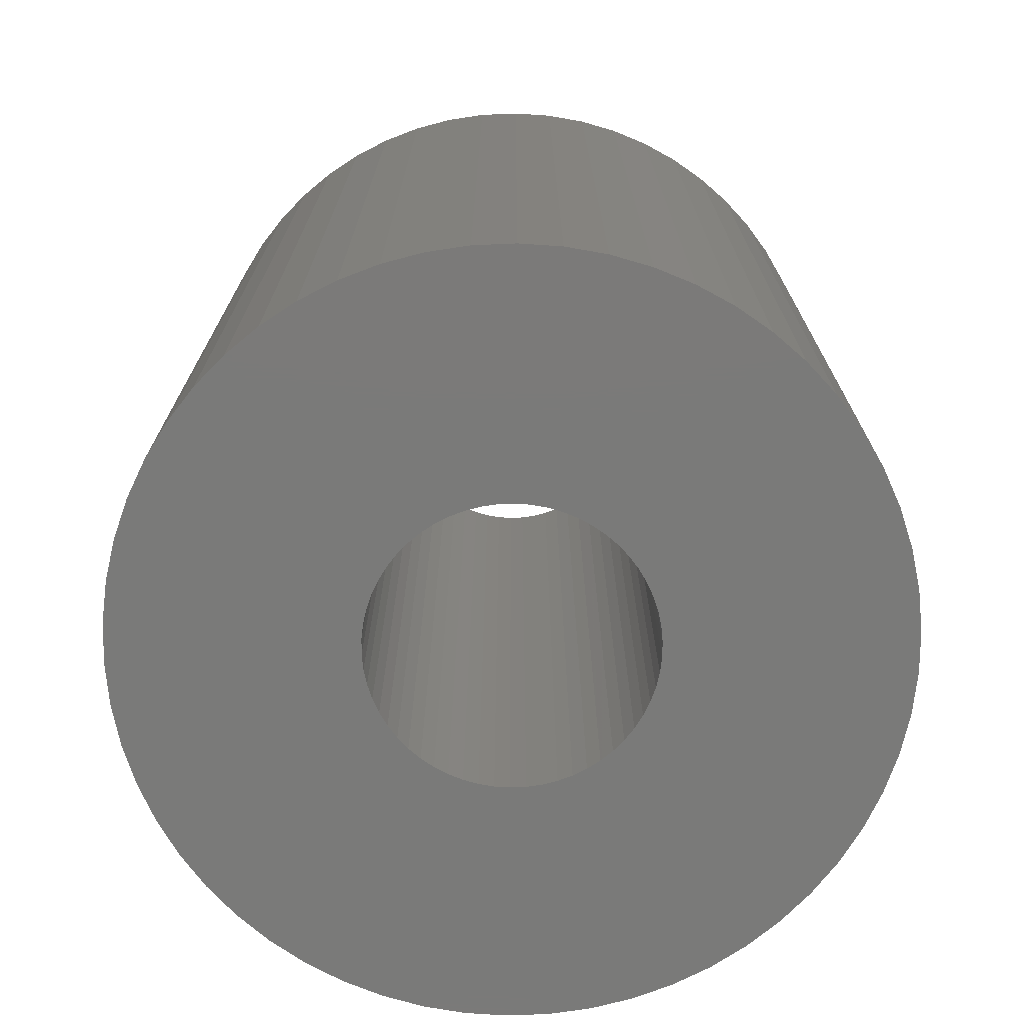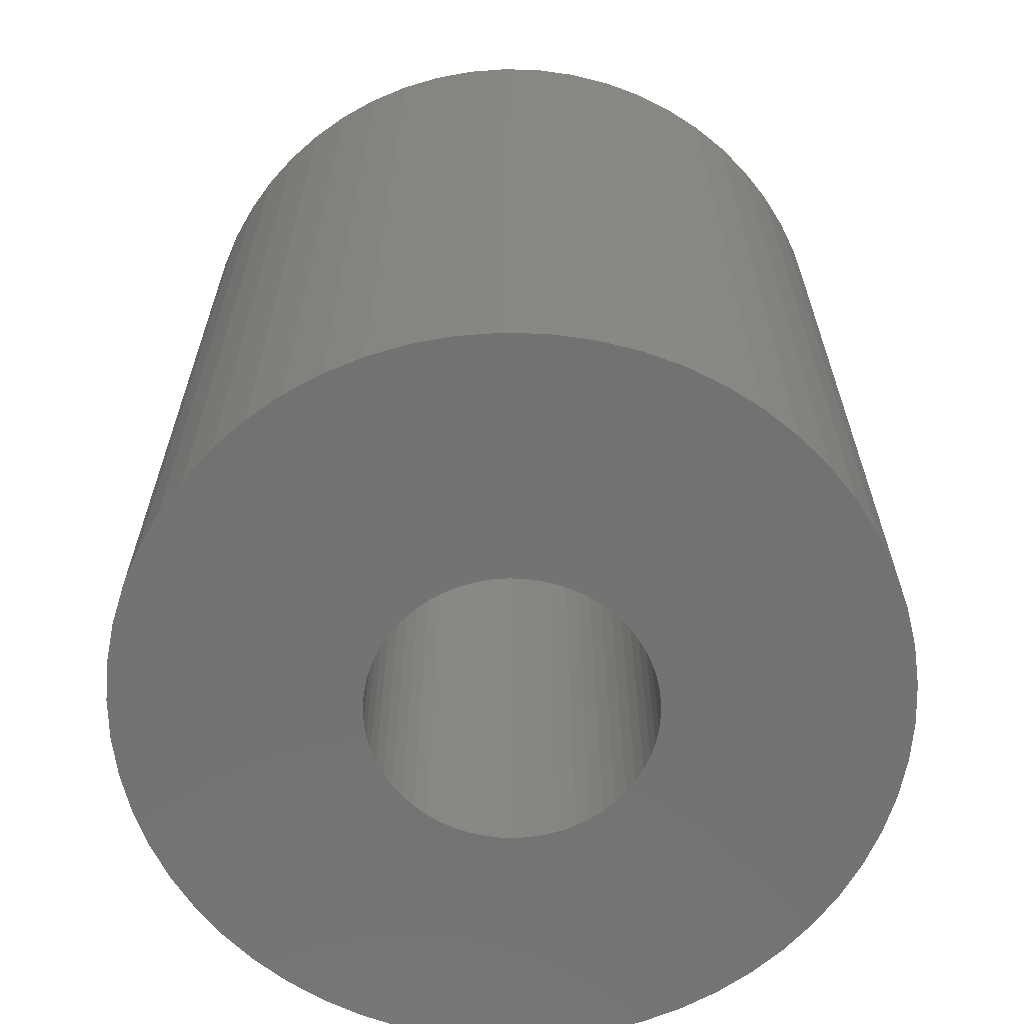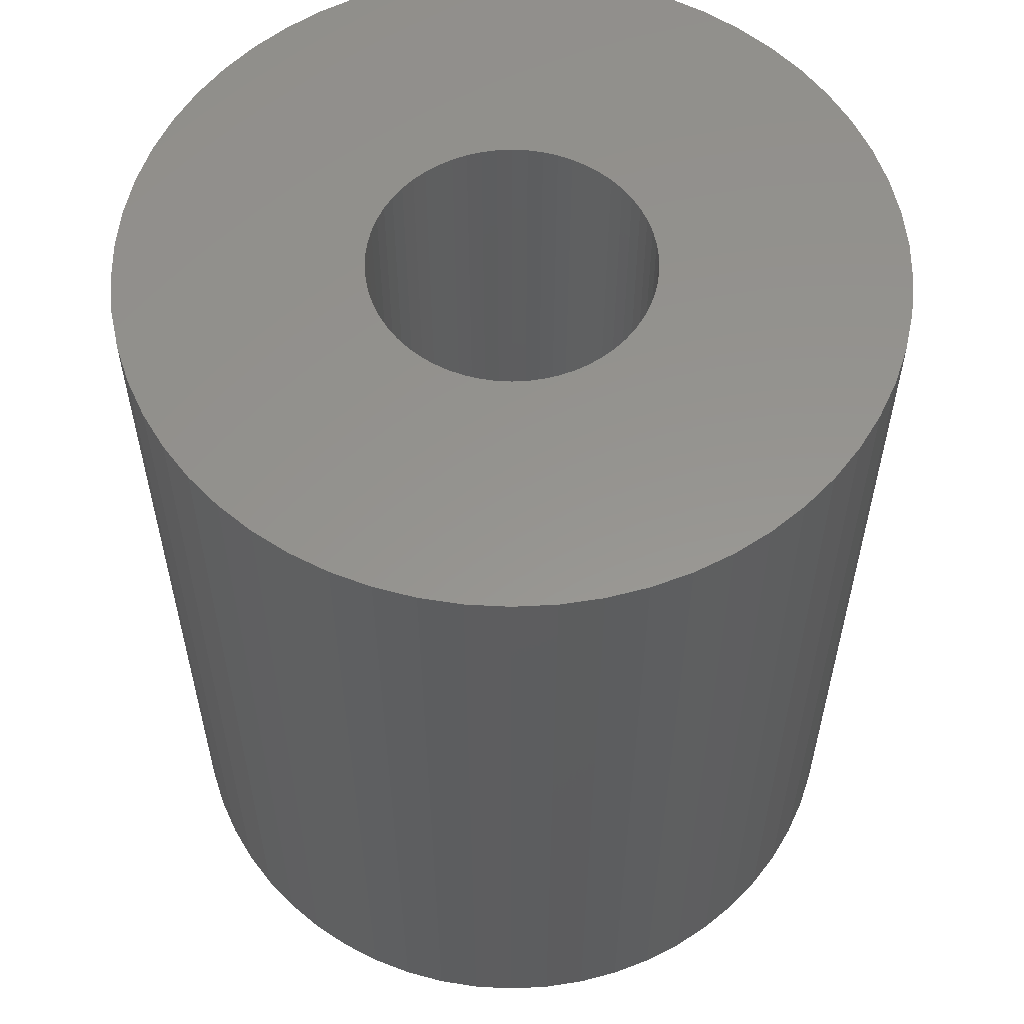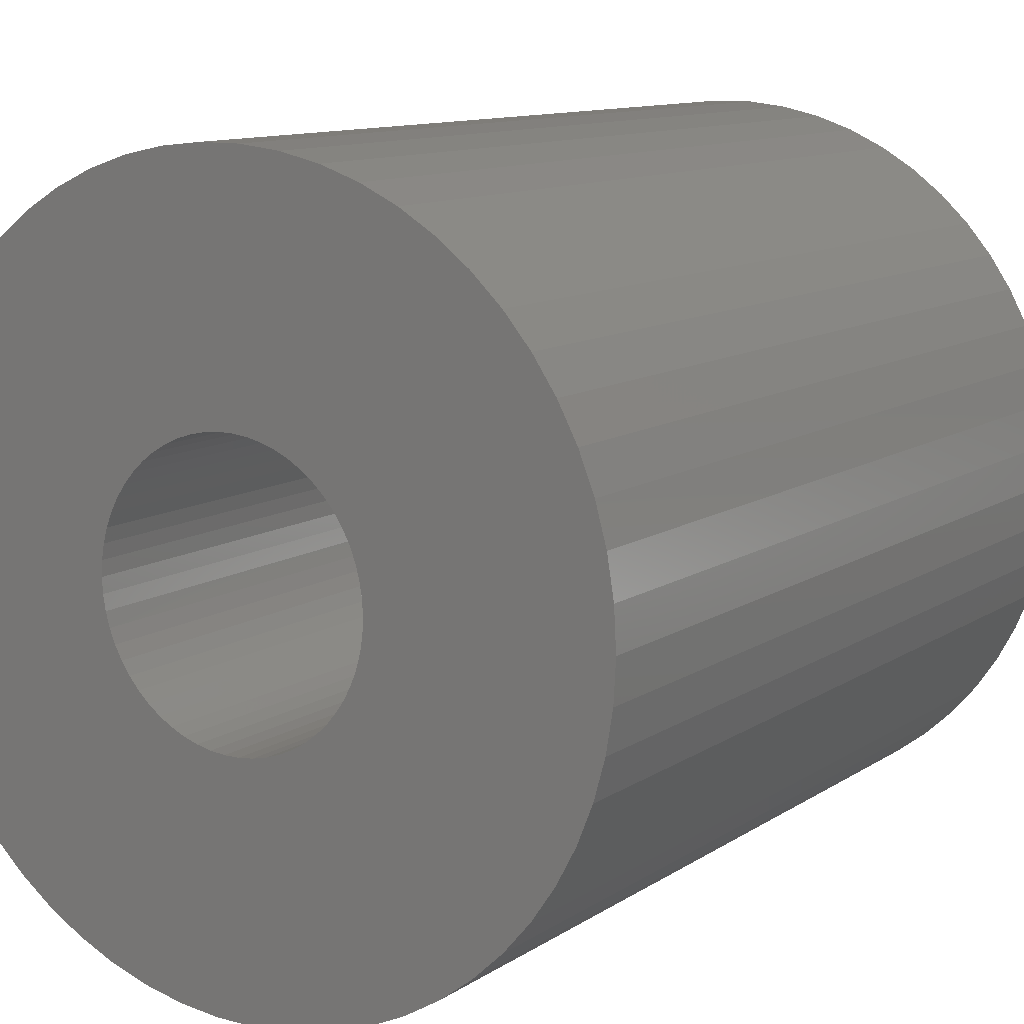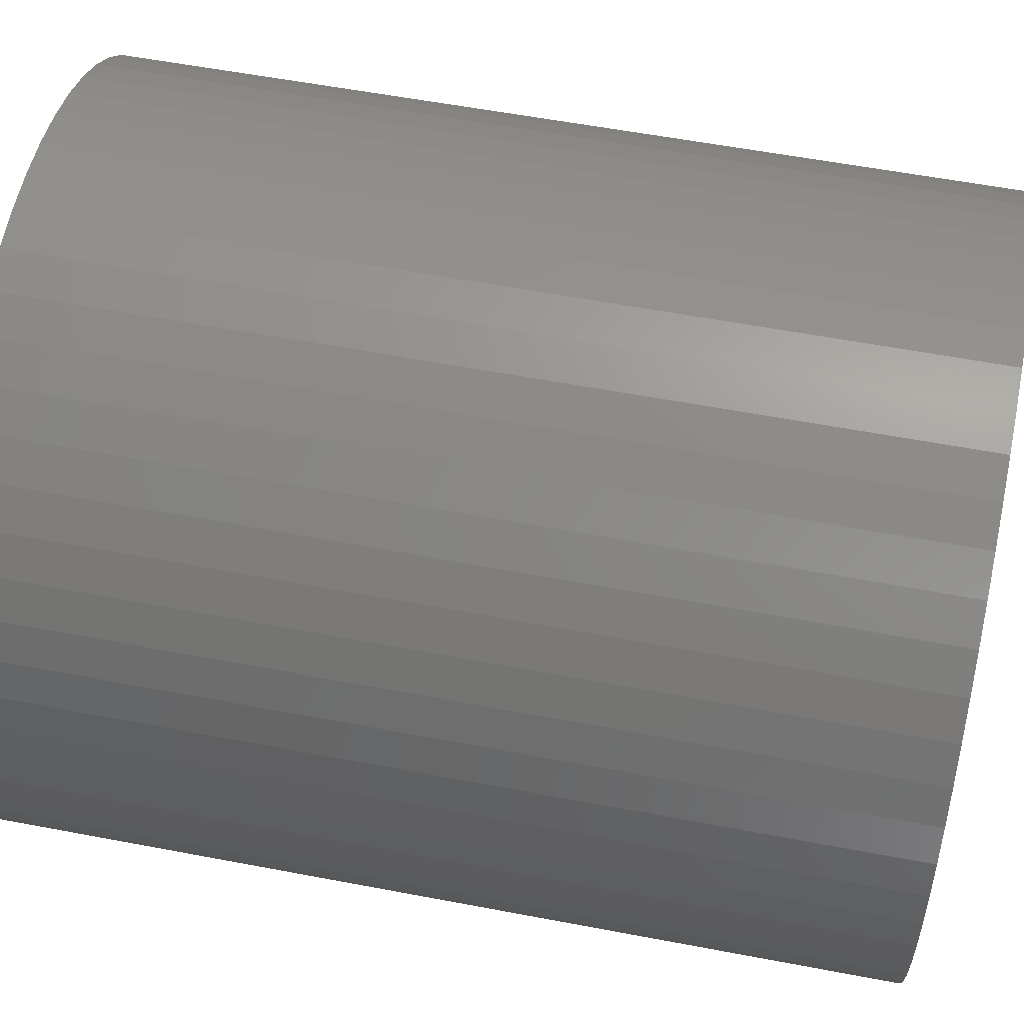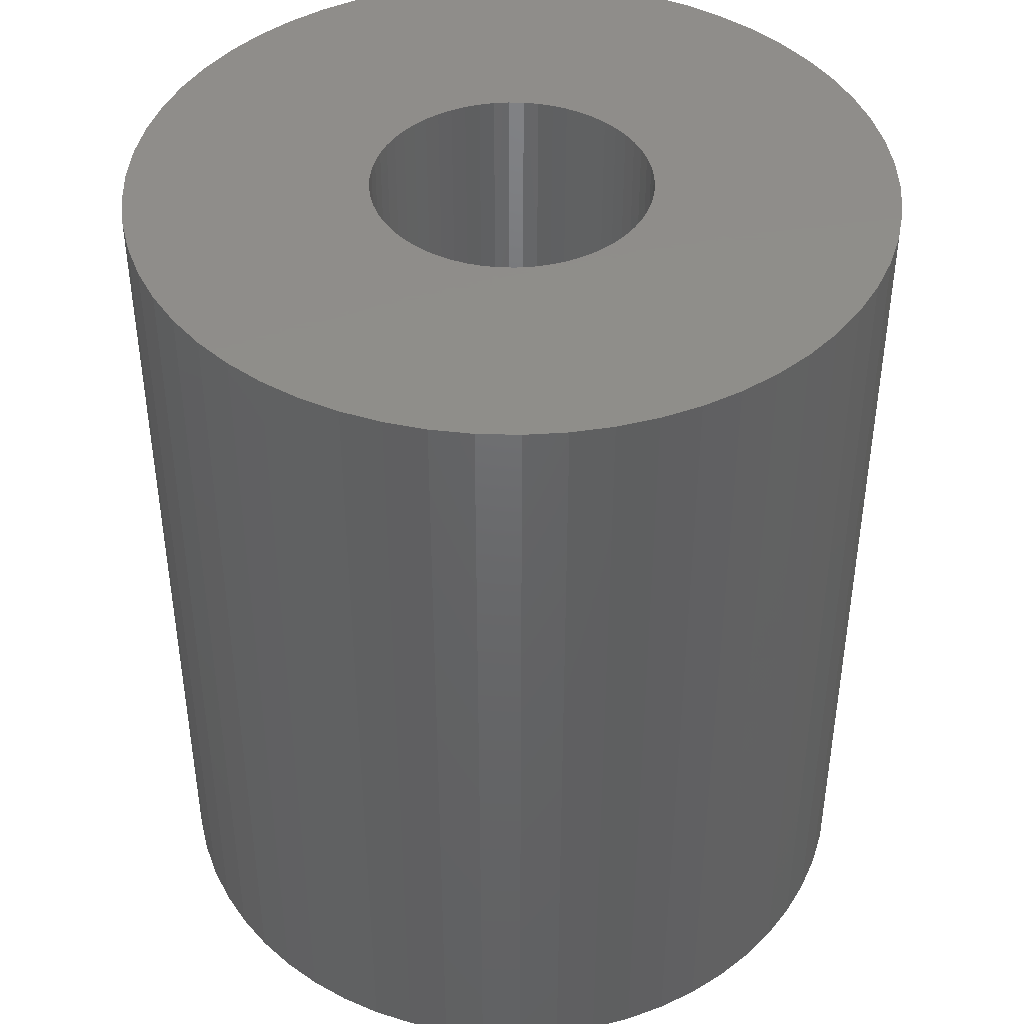
<metadata>
{"format":"stl","ext":"stl","renderer":"f3d","projection":"perspective","resolution":1024,"background":"white","views":[{"elev":-73.3,"azim":176.2,"up":"+Z"},{"elev":-64.8,"azim":29.2,"up":"+Z"},{"elev":57.3,"azim":65.3,"up":"+Z"},{"elev":11.1,"azim":-147.1,"up":"+Y"},{"elev":56.5,"azim":101.3,"up":"+Y"},{"elev":42.6,"azim":8.0,"up":"+Z"}]}
</metadata>
<code>
# stl→obj: 232 verts, 464 faces
v -3.479 0.3784 0
v -9.444 1.027 0
v -3.418 0.7524 0
v -9.278 2.042 0
v -3.317 1.118 0
v -9.003 3.033 0
v -3.177 1.47 0
v -8.622 3.989 0
v -2.999 1.804 0
v -8.14 4.898 0
v -2.786 2.118 0
v -7.563 5.749 0
v -2.541 2.407 0
v -6.897 6.533 0
v -2.266 2.668 0
v -6.15 7.241 0
v -1.964 2.897 0
v -5.331 7.863 0
v -1.639 3.092 0
v -4.45 8.393 0
v -1.295 3.251 0
v -3.516 8.825 0
v -0.9363 3.372 0
v -2.542 9.154 0
v -0.5662 3.454 0
v -1.537 9.375 0
v -0.1895 3.495 0
v -0.5143 9.486 0
v 0.1895 3.495 0
v 0.5143 9.486 0
v 0.5662 3.454 0
v 1.537 9.375 0
v 0.9363 3.372 0
v 2.542 9.154 0
v 1.295 3.251 0
v 3.516 8.825 0
v 1.639 3.092 0
v 4.45 8.393 0
v 1.964 2.897 0
v 5.331 7.863 0
v 2.266 2.668 0
v 6.15 7.241 0
v 2.541 2.407 0
v 6.897 6.533 0
v 2.786 2.118 0
v 7.563 5.749 0
v 2.999 1.804 0
v 8.14 4.898 0
v 3.177 1.47 0
v 8.622 3.989 0
v 3.317 1.118 0
v 9.003 3.033 0
v 3.418 0.7524 0
v 9.278 2.042 0
v 3.479 0.3784 0
v 9.444 1.027 0
v 3.5 1.5e-15 0
v 9.5 1.745e-15 0
v 3.479 -0.3784 0
v 9.444 -1.027 0
v 3.418 -0.7524 0
v 9.278 -2.042 0
v 3.317 -1.118 0
v 9.003 -3.033 0
v 3.177 -1.47 0
v 8.622 -3.989 0
v 2.999 -1.804 0
v 8.14 -4.898 0
v 2.786 -2.118 0
v 7.563 -5.749 0
v 2.541 -2.407 0
v 6.897 -6.533 0
v 2.266 -2.668 0
v 6.15 -7.241 0
v 1.964 -2.897 0
v 5.331 -7.863 0
v 1.639 -3.092 0
v 4.45 -8.393 0
v 1.295 -3.251 0
v 3.516 -8.825 0
v 0.9363 -3.372 0
v 2.542 -9.154 0
v 0.5662 -3.454 0
v 1.537 -9.375 0
v 0.1895 -3.495 0
v 0.5143 -9.486 0
v -0.1895 -3.495 0
v -0.5143 -9.486 0
v -0.5662 -3.454 0
v -1.537 -9.375 0
v -0.9363 -3.372 0
v -2.542 -9.154 0
v -1.295 -3.251 0
v -3.516 -8.825 0
v -1.639 -3.092 0
v -4.45 -8.393 0
v -1.964 -2.897 0
v -5.331 -7.863 0
v -2.266 -2.668 0
v -6.15 -7.241 0
v -2.541 -2.407 0
v -6.897 -6.533 0
v -2.786 -2.118 0
v -7.563 -5.749 0
v -2.999 -1.804 0
v -8.14 -4.898 0
v -3.177 -1.47 0
v -8.622 -3.989 0
v -3.317 -1.118 0
v -9.003 -3.033 0
v -3.418 -0.7524 0
v -9.278 -2.042 0
v -3.479 -0.3784 0
v -9.444 -1.027 0
v -3.5 2.143e-16 0
v -9.5 5.817e-16 0
v 1.639 3.092 22
v 4.45 8.393 22
v 1.295 3.251 22
v 3.516 8.825 22
v 0.9363 3.372 22
v 2.542 9.154 22
v 0.5662 3.454 22
v 1.537 9.375 22
v 0.1895 3.495 22
v 0.5143 9.486 22
v -0.1895 3.495 22
v -0.5143 9.486 22
v -0.5662 3.454 22
v -1.537 9.375 22
v -0.9363 3.372 22
v -2.542 9.154 22
v -1.295 3.251 22
v -3.516 8.825 22
v -1.639 3.092 22
v -4.45 8.393 22
v -1.964 2.897 22
v -5.331 7.863 22
v -2.266 2.668 22
v -6.15 7.241 22
v -2.541 2.407 22
v -6.897 6.533 22
v -2.786 2.118 22
v -7.563 5.749 22
v -2.999 1.804 22
v -8.14 4.898 22
v -3.177 1.47 22
v -8.622 3.989 22
v -3.317 1.118 22
v -9.003 3.033 22
v -3.418 0.7524 22
v -9.278 2.042 22
v -3.479 0.3784 22
v -9.444 1.027 22
v -3.5 2.143e-16 22
v -9.5 5.817e-16 22
v -3.479 -0.3784 22
v -9.444 -1.027 22
v -3.418 -0.7524 22
v -9.278 -2.042 22
v -3.317 -1.118 22
v -9.003 -3.033 22
v -3.177 -1.47 22
v -8.622 -3.989 22
v -2.999 -1.804 22
v -8.14 -4.898 22
v -2.786 -2.118 22
v -7.563 -5.749 22
v -2.541 -2.407 22
v -6.897 -6.533 22
v -2.266 -2.668 22
v -6.15 -7.241 22
v -1.964 -2.897 22
v -5.331 -7.863 22
v -1.639 -3.092 22
v -4.45 -8.393 22
v -1.295 -3.251 22
v -3.516 -8.825 22
v -0.9363 -3.372 22
v -2.542 -9.154 22
v -0.5662 -3.454 22
v -1.537 -9.375 22
v -0.1895 -3.495 22
v -0.5143 -9.486 22
v 0.1895 -3.495 22
v 0.5143 -9.486 22
v 0.5662 -3.454 22
v 1.537 -9.375 22
v 0.9363 -3.372 22
v 2.542 -9.154 22
v 1.295 -3.251 22
v 3.516 -8.825 22
v 1.639 -3.092 22
v 4.45 -8.393 22
v 1.964 -2.897 22
v 5.331 -7.863 22
v 2.266 -2.668 22
v 6.15 -7.241 22
v 2.541 -2.407 22
v 6.897 -6.533 22
v 2.786 -2.118 22
v 7.563 -5.749 22
v 2.999 -1.804 22
v 8.14 -4.898 22
v 3.177 -1.47 22
v 8.622 -3.989 22
v 3.317 -1.118 22
v 9.003 -3.033 22
v 3.418 -0.7524 22
v 9.278 -2.042 22
v 3.479 -0.3784 22
v 9.444 -1.027 22
v 3.5 6.429e-16 22
v 9.5 4.072e-15 22
v 3.479 0.3784 22
v 9.444 1.027 22
v 3.418 0.7524 22
v 9.278 2.042 22
v 3.317 1.118 22
v 9.003 3.033 22
v 3.177 1.47 22
v 8.622 3.989 22
v 2.999 1.804 22
v 8.14 4.898 22
v 2.786 2.118 22
v 7.563 5.749 22
v 2.541 2.407 22
v 6.897 6.533 22
v 2.266 2.668 22
v 6.15 7.241 22
v 1.964 2.897 22
v 5.331 7.863 22
f 1 2 3
f 2 4 3
f 3 4 5
f 4 6 5
f 5 6 7
f 6 8 7
f 7 8 9
f 8 10 9
f 9 10 11
f 10 12 11
f 11 12 13
f 12 14 13
f 13 14 15
f 14 16 15
f 15 16 17
f 16 18 17
f 17 18 19
f 18 20 19
f 19 20 21
f 20 22 21
f 21 22 23
f 22 24 23
f 23 24 25
f 24 26 25
f 25 26 27
f 26 28 27
f 27 28 29
f 28 30 29
f 29 30 31
f 30 32 31
f 31 32 33
f 32 34 33
f 33 34 35
f 34 36 35
f 35 36 37
f 36 38 37
f 37 38 39
f 38 40 39
f 39 40 41
f 40 42 41
f 41 42 43
f 42 44 43
f 43 44 45
f 44 46 45
f 45 46 47
f 46 48 47
f 47 48 49
f 48 50 49
f 49 50 51
f 50 52 51
f 51 52 53
f 52 54 53
f 53 54 55
f 54 56 55
f 55 56 57
f 56 58 57
f 57 58 59
f 58 60 59
f 59 60 61
f 60 62 61
f 61 62 63
f 62 64 63
f 63 64 65
f 64 66 65
f 65 66 67
f 66 68 67
f 67 68 69
f 68 70 69
f 69 70 71
f 70 72 71
f 71 72 73
f 72 74 73
f 73 74 75
f 74 76 75
f 75 76 77
f 76 78 77
f 77 78 79
f 78 80 79
f 79 80 81
f 80 82 81
f 81 82 83
f 82 84 83
f 83 84 85
f 84 86 85
f 85 86 87
f 86 88 87
f 87 88 89
f 88 90 89
f 89 90 91
f 90 92 91
f 91 92 93
f 92 94 93
f 93 94 95
f 94 96 95
f 95 96 97
f 96 98 97
f 97 98 99
f 98 100 99
f 99 100 101
f 100 102 101
f 101 102 103
f 102 104 103
f 103 104 105
f 104 106 105
f 105 106 107
f 106 108 107
f 107 108 109
f 108 110 109
f 109 110 111
f 110 112 111
f 111 112 113
f 112 114 113
f 113 114 115
f 114 116 115
f 115 116 1
f 116 2 1
f 117 118 119
f 118 120 119
f 119 120 121
f 120 122 121
f 121 122 123
f 122 124 123
f 123 124 125
f 124 126 125
f 125 126 127
f 126 128 127
f 127 128 129
f 128 130 129
f 129 130 131
f 130 132 131
f 131 132 133
f 132 134 133
f 133 134 135
f 134 136 135
f 135 136 137
f 136 138 137
f 137 138 139
f 138 140 139
f 139 140 141
f 140 142 141
f 141 142 143
f 142 144 143
f 143 144 145
f 144 146 145
f 145 146 147
f 146 148 147
f 147 148 149
f 148 150 149
f 149 150 151
f 150 152 151
f 151 152 153
f 152 154 153
f 153 154 155
f 154 156 155
f 155 156 157
f 156 158 157
f 157 158 159
f 158 160 159
f 159 160 161
f 160 162 161
f 161 162 163
f 162 164 163
f 163 164 165
f 164 166 165
f 165 166 167
f 166 168 167
f 167 168 169
f 168 170 169
f 169 170 171
f 170 172 171
f 171 172 173
f 172 174 173
f 173 174 175
f 174 176 175
f 175 176 177
f 176 178 177
f 177 178 179
f 178 180 179
f 179 180 181
f 180 182 181
f 181 182 183
f 182 184 183
f 183 184 185
f 184 186 185
f 185 186 187
f 186 188 187
f 187 188 189
f 188 190 189
f 189 190 191
f 190 192 191
f 191 192 193
f 192 194 193
f 193 194 195
f 194 196 195
f 195 196 197
f 196 198 197
f 197 198 199
f 198 200 199
f 199 200 201
f 200 202 201
f 201 202 203
f 202 204 203
f 203 204 205
f 204 206 205
f 205 206 207
f 206 208 207
f 207 208 209
f 208 210 209
f 209 210 211
f 210 212 211
f 211 212 213
f 212 214 213
f 213 214 215
f 214 216 215
f 215 216 217
f 216 218 217
f 217 218 219
f 218 220 219
f 219 220 221
f 220 222 221
f 221 222 223
f 222 224 223
f 223 224 225
f 224 226 225
f 225 226 227
f 226 228 227
f 227 228 229
f 228 230 229
f 229 230 231
f 230 232 231
f 231 232 117
f 232 118 117
f 155 115 153
f 115 1 153
f 153 1 151
f 1 3 151
f 151 3 149
f 3 5 149
f 149 5 147
f 5 7 147
f 147 7 145
f 7 9 145
f 145 9 143
f 9 11 143
f 143 11 141
f 11 13 141
f 141 13 139
f 13 15 139
f 139 15 137
f 15 17 137
f 137 17 135
f 17 19 135
f 135 19 133
f 19 21 133
f 133 21 131
f 21 23 131
f 131 23 129
f 23 25 129
f 129 25 127
f 25 27 127
f 127 27 125
f 27 29 125
f 125 29 123
f 29 31 123
f 123 31 121
f 31 33 121
f 121 33 119
f 33 35 119
f 119 35 117
f 35 37 117
f 117 37 231
f 37 39 231
f 231 39 229
f 39 41 229
f 229 41 227
f 41 43 227
f 227 43 225
f 43 45 225
f 225 45 223
f 45 47 223
f 223 47 221
f 47 49 221
f 221 49 219
f 49 51 219
f 219 51 217
f 51 53 217
f 217 53 215
f 53 55 215
f 215 55 213
f 55 57 213
f 213 57 211
f 57 59 211
f 211 59 209
f 59 61 209
f 209 61 207
f 61 63 207
f 207 63 205
f 63 65 205
f 205 65 203
f 65 67 203
f 203 67 201
f 67 69 201
f 201 69 199
f 69 71 199
f 199 71 197
f 71 73 197
f 197 73 195
f 73 75 195
f 195 75 193
f 75 77 193
f 193 77 191
f 77 79 191
f 191 79 189
f 79 81 189
f 189 81 187
f 81 83 187
f 187 83 185
f 83 85 185
f 185 85 183
f 85 87 183
f 183 87 181
f 87 89 181
f 181 89 179
f 89 91 179
f 179 91 177
f 91 93 177
f 177 93 175
f 93 95 175
f 175 95 173
f 95 97 173
f 173 97 171
f 97 99 171
f 171 99 169
f 99 101 169
f 169 101 167
f 101 103 167
f 167 103 165
f 103 105 165
f 165 105 163
f 105 107 163
f 163 107 161
f 107 109 161
f 161 109 159
f 109 111 159
f 159 111 157
f 111 113 157
f 157 113 155
f 113 115 155
f 116 154 2
f 154 152 2
f 2 152 4
f 152 150 4
f 4 150 6
f 150 148 6
f 6 148 8
f 148 146 8
f 8 146 10
f 146 144 10
f 10 144 12
f 144 142 12
f 12 142 14
f 142 140 14
f 14 140 16
f 140 138 16
f 16 138 18
f 138 136 18
f 18 136 20
f 136 134 20
f 20 134 22
f 134 132 22
f 22 132 24
f 132 130 24
f 24 130 26
f 130 128 26
f 26 128 28
f 128 126 28
f 28 126 30
f 126 124 30
f 30 124 32
f 124 122 32
f 32 122 34
f 122 120 34
f 34 120 36
f 120 118 36
f 36 118 38
f 118 232 38
f 38 232 40
f 232 230 40
f 40 230 42
f 230 228 42
f 42 228 44
f 228 226 44
f 44 226 46
f 226 224 46
f 46 224 48
f 224 222 48
f 48 222 50
f 222 220 50
f 50 220 52
f 220 218 52
f 52 218 54
f 218 216 54
f 54 216 56
f 216 214 56
f 56 214 58
f 214 212 58
f 58 212 60
f 212 210 60
f 60 210 62
f 210 208 62
f 62 208 64
f 208 206 64
f 64 206 66
f 206 204 66
f 66 204 68
f 204 202 68
f 68 202 70
f 202 200 70
f 70 200 72
f 200 198 72
f 72 198 74
f 198 196 74
f 74 196 76
f 196 194 76
f 76 194 78
f 194 192 78
f 78 192 80
f 192 190 80
f 80 190 82
f 190 188 82
f 82 188 84
f 188 186 84
f 84 186 86
f 186 184 86
f 86 184 88
f 184 182 88
f 88 182 90
f 182 180 90
f 90 180 92
f 180 178 92
f 92 178 94
f 178 176 94
f 94 176 96
f 176 174 96
f 96 174 98
f 174 172 98
f 98 172 100
f 172 170 100
f 100 170 102
f 170 168 102
f 102 168 104
f 168 166 104
f 104 166 106
f 166 164 106
f 106 164 108
f 164 162 108
f 108 162 110
f 162 160 110
f 110 160 112
f 160 158 112
f 112 158 114
f 158 156 114
f 114 156 116
f 156 154 116

</code>
